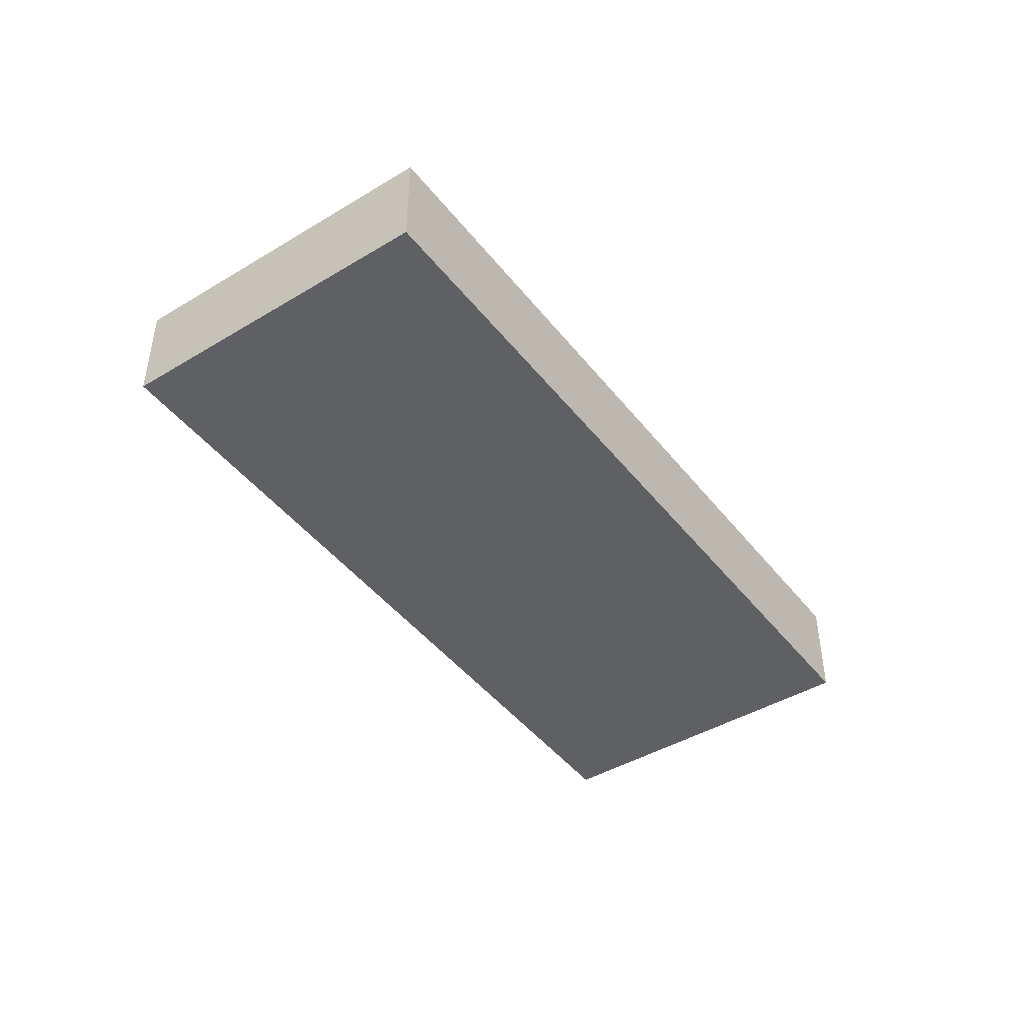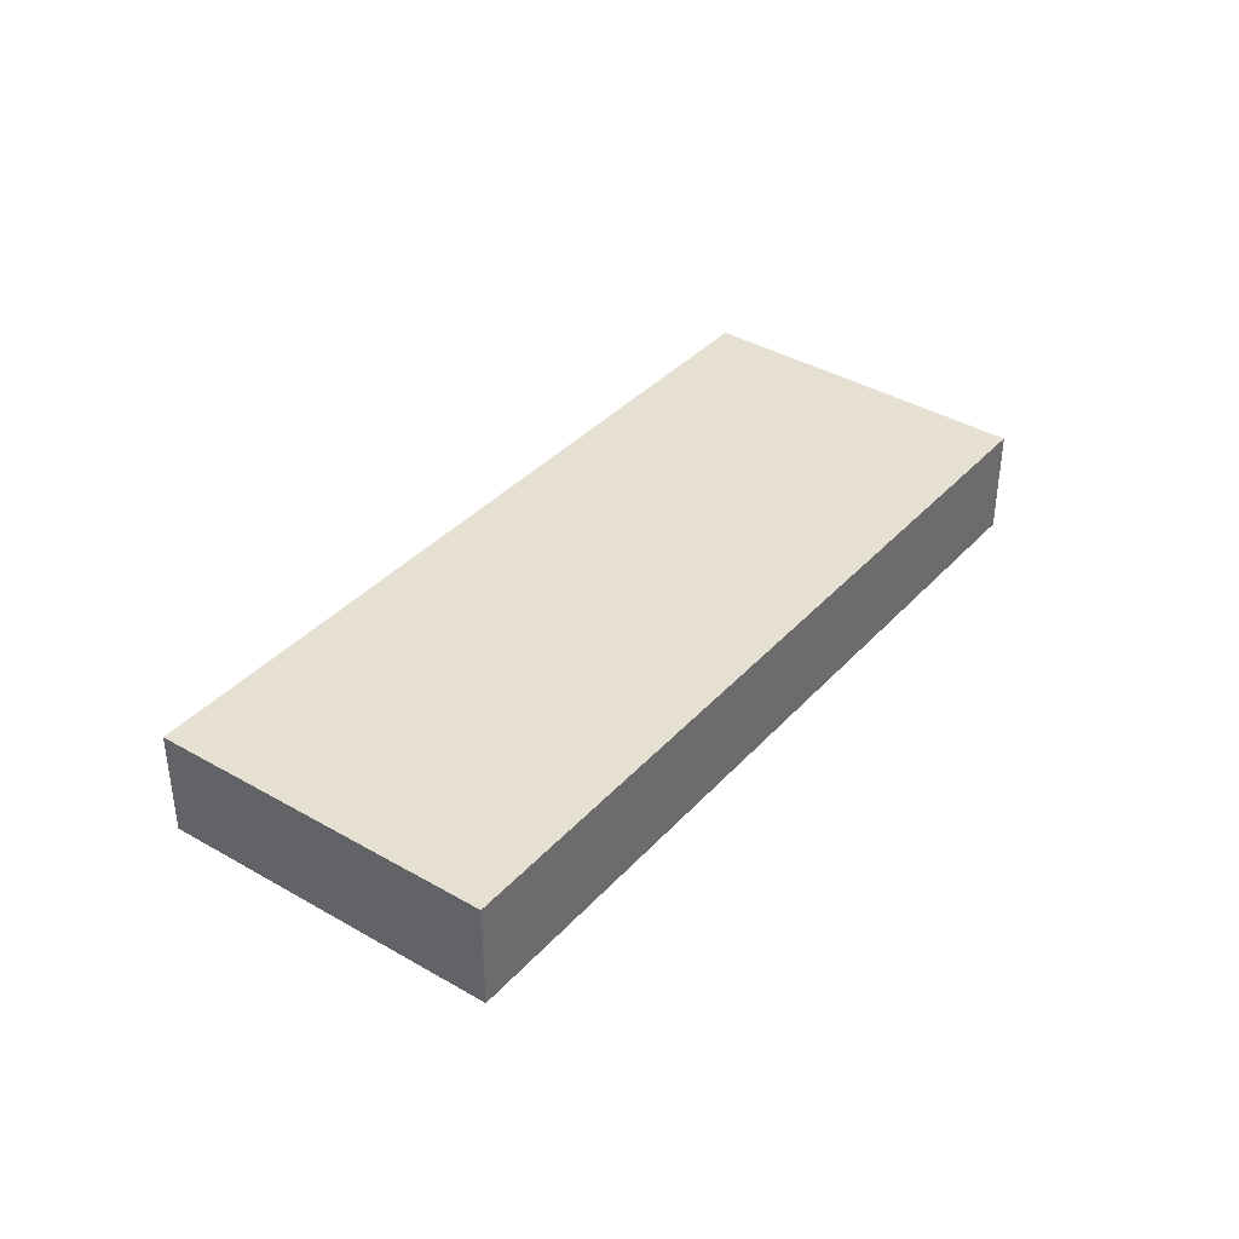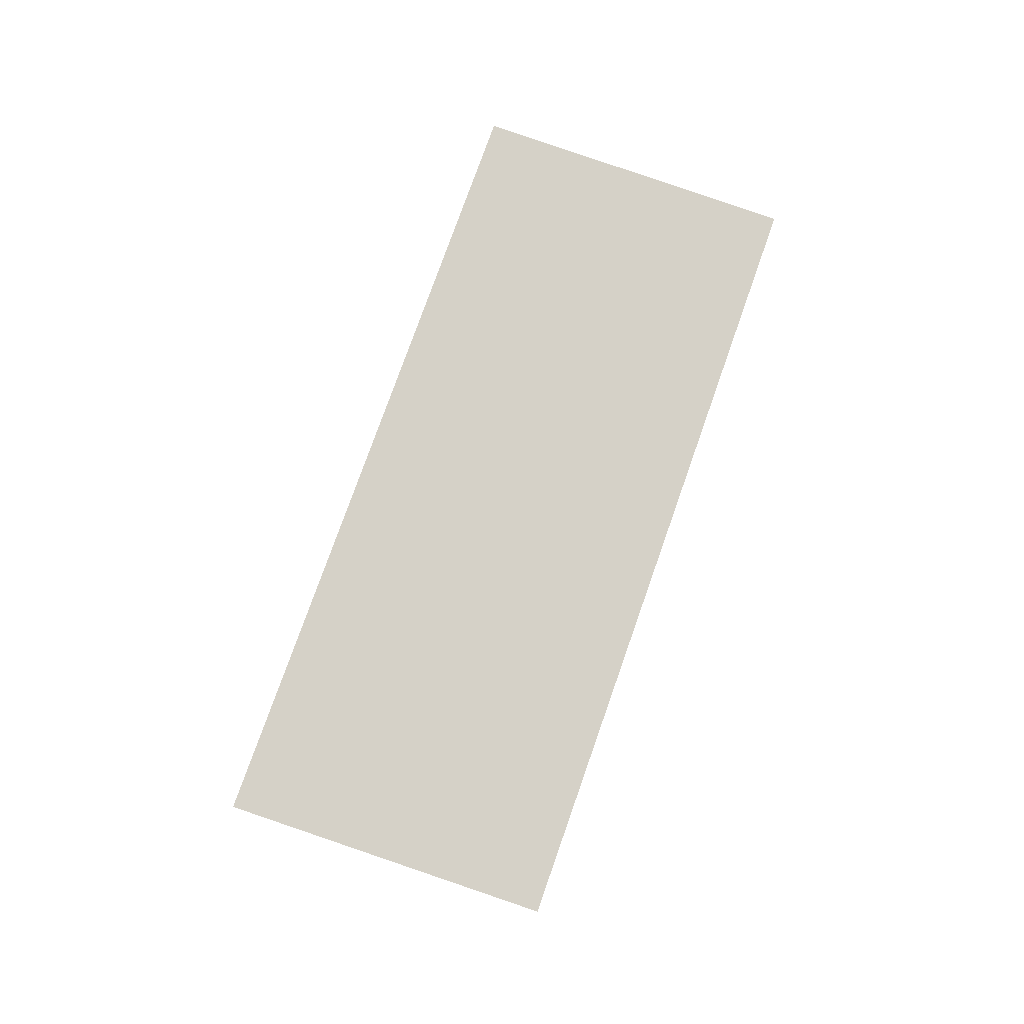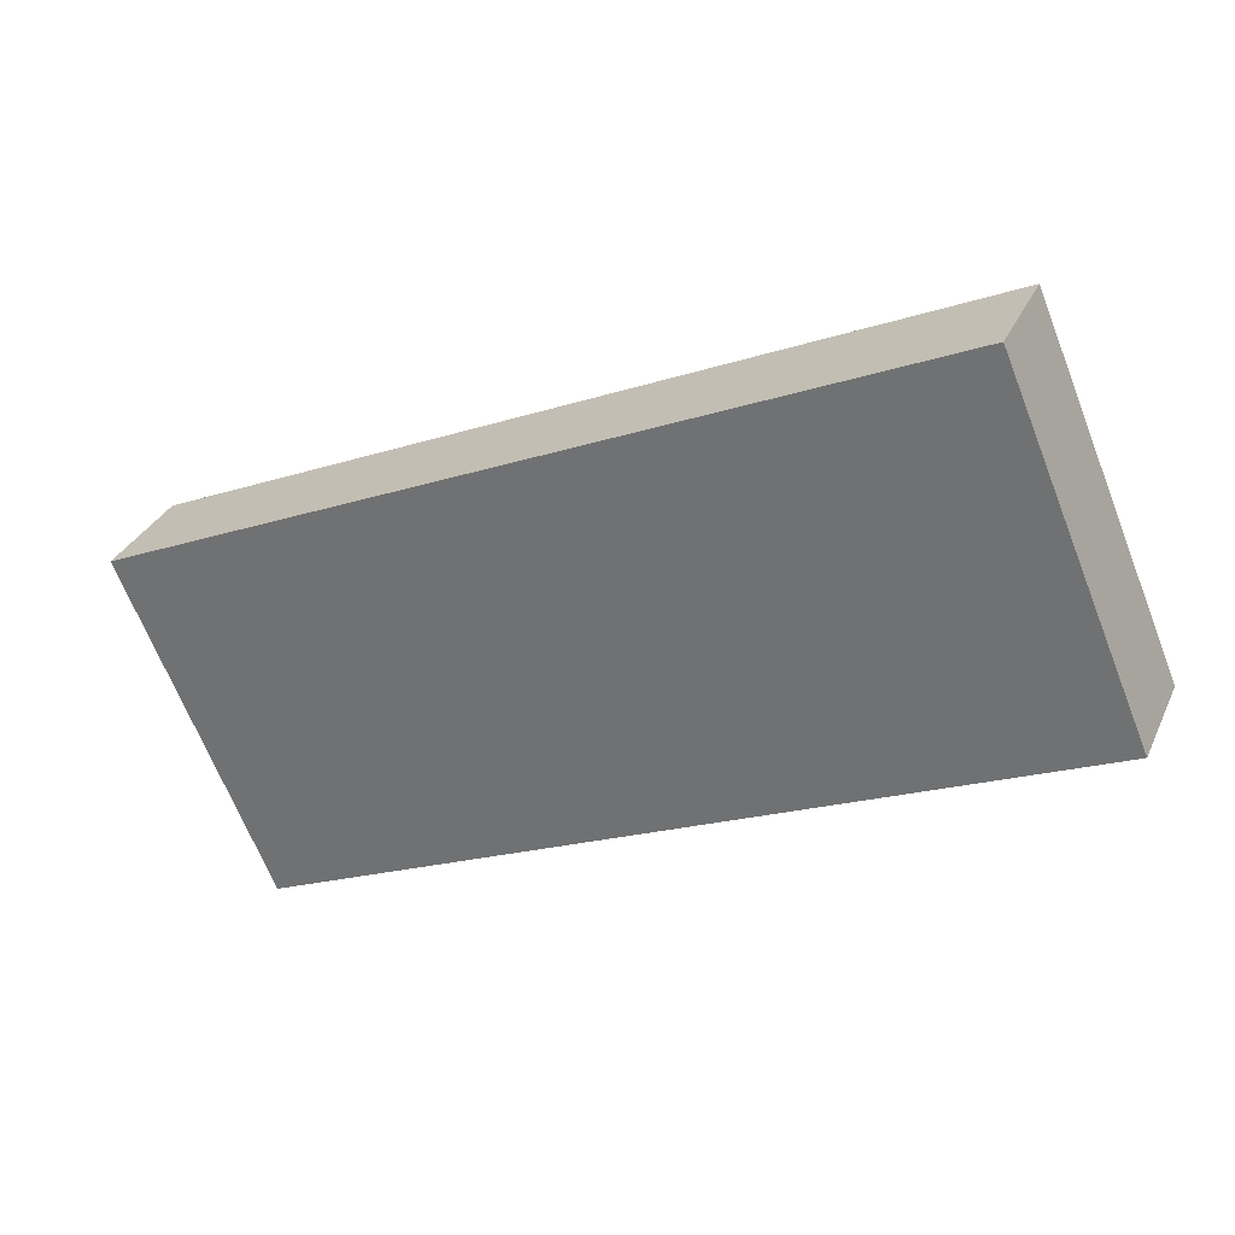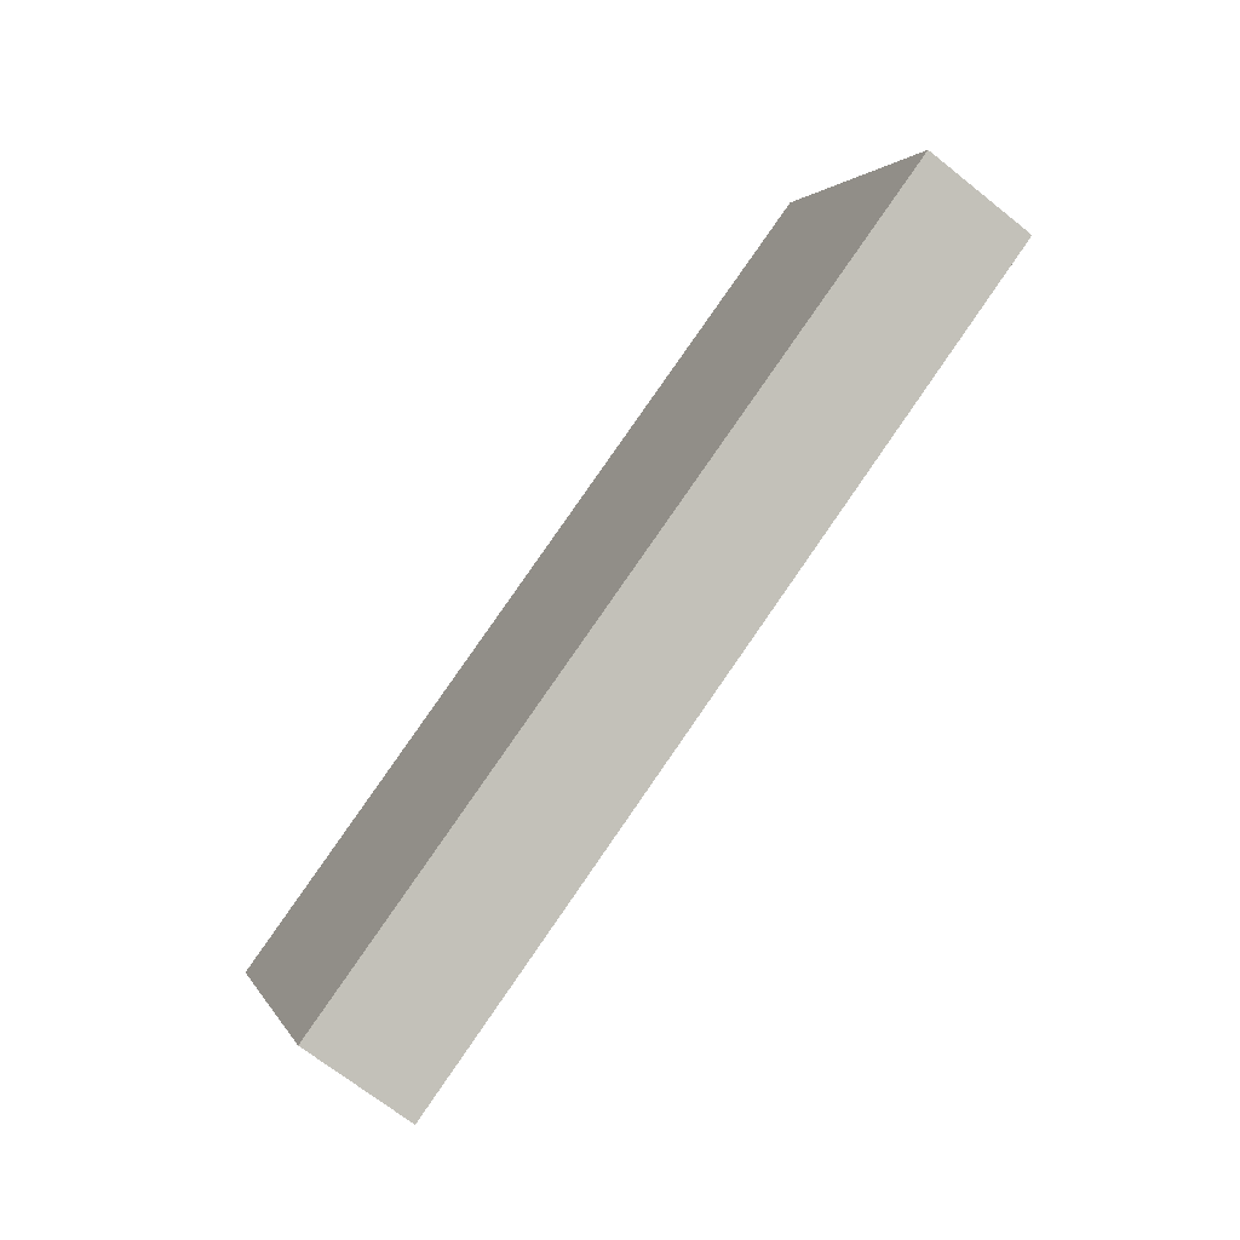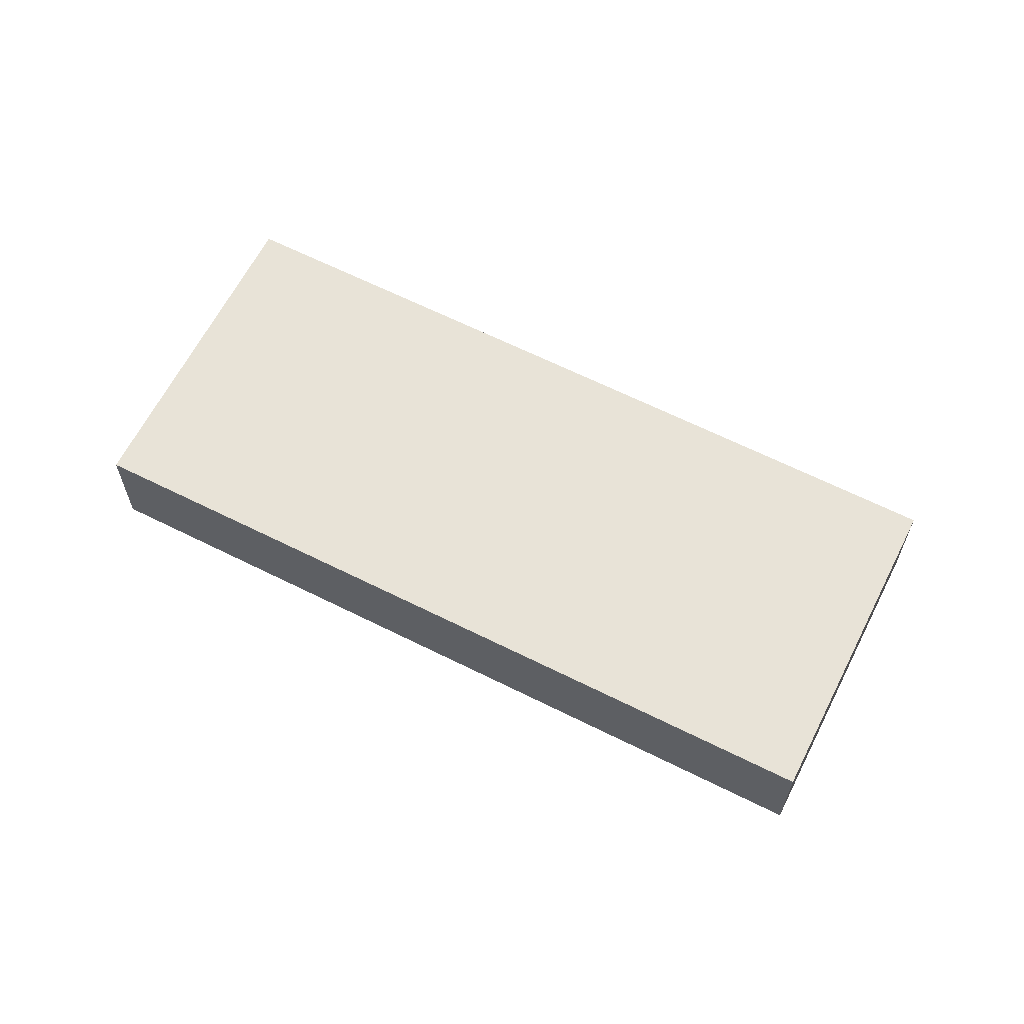
<metadata>
{"format":"obj","ext":"obj","renderer":"f3d","projection":"perspective","resolution":1024,"background":"white","views":[{"elev":-44.7,"azim":-78.5,"up":"+Y"},{"elev":38.3,"azim":103.2,"up":"+Y"},{"elev":78.8,"azim":85.7,"up":"+Y"},{"elev":31.3,"azim":21.4,"up":"+Z"},{"elev":-69.5,"azim":51.5,"up":"+Z"},{"elev":62.3,"azim":-176.7,"up":"+Y"}]}
</metadata>
<code>
v  29.82 3.557 0.6319
v  7.602e-05 3.557 -0.0001125
v  25.31 3.557 11.29
v  4.585 3.557 -10.44
v  25.31 -6.912e-16 11.29
v  0 0 0
v  29.82 -3.87e-17 0.632
v  4.585 6.395e-16 -10.44
g defaultobject
f 1 2 3
f 2 1 4
f 2 5 3
f 5 2 6
f 3 7 1
f 7 3 5
f 4 7 8
f 7 4 1
f 2 8 6
f 8 2 4
f 6 7 5
f 7 6 8

</code>
